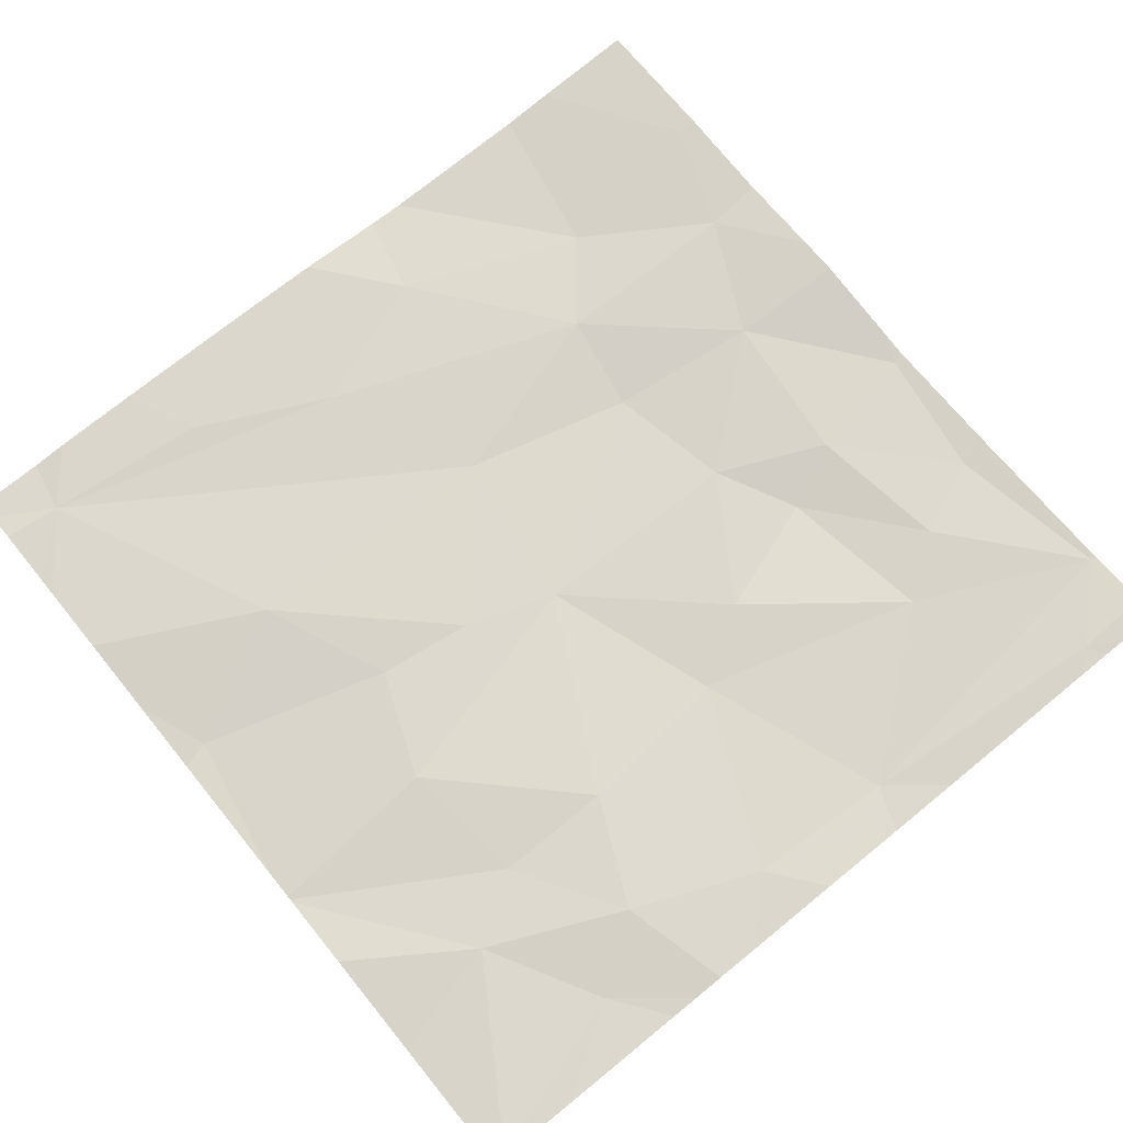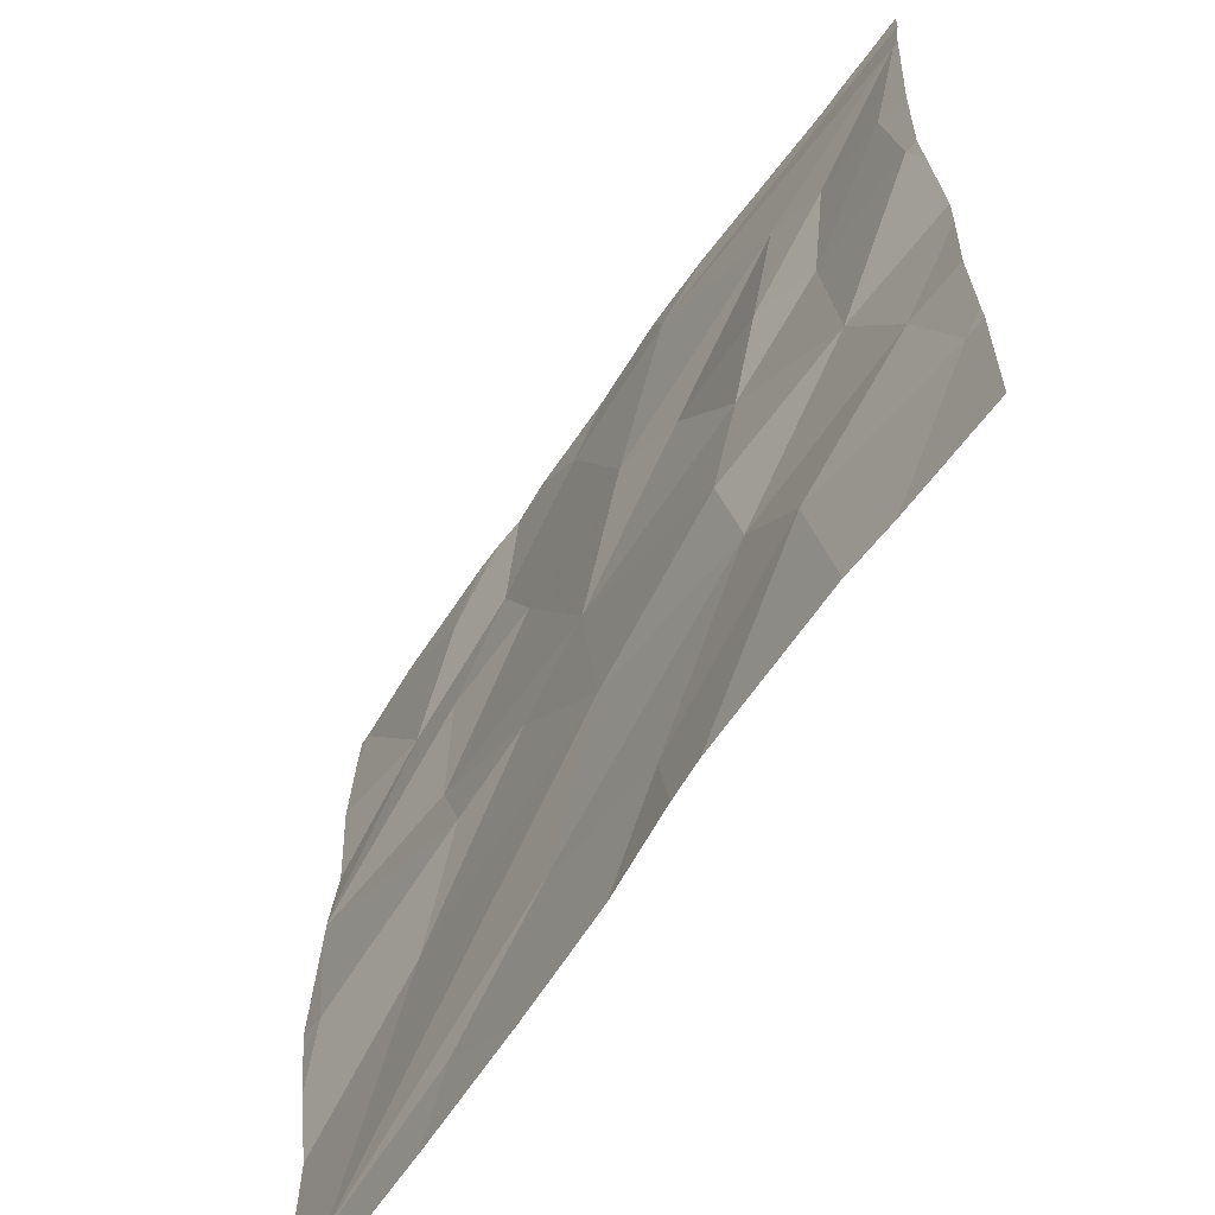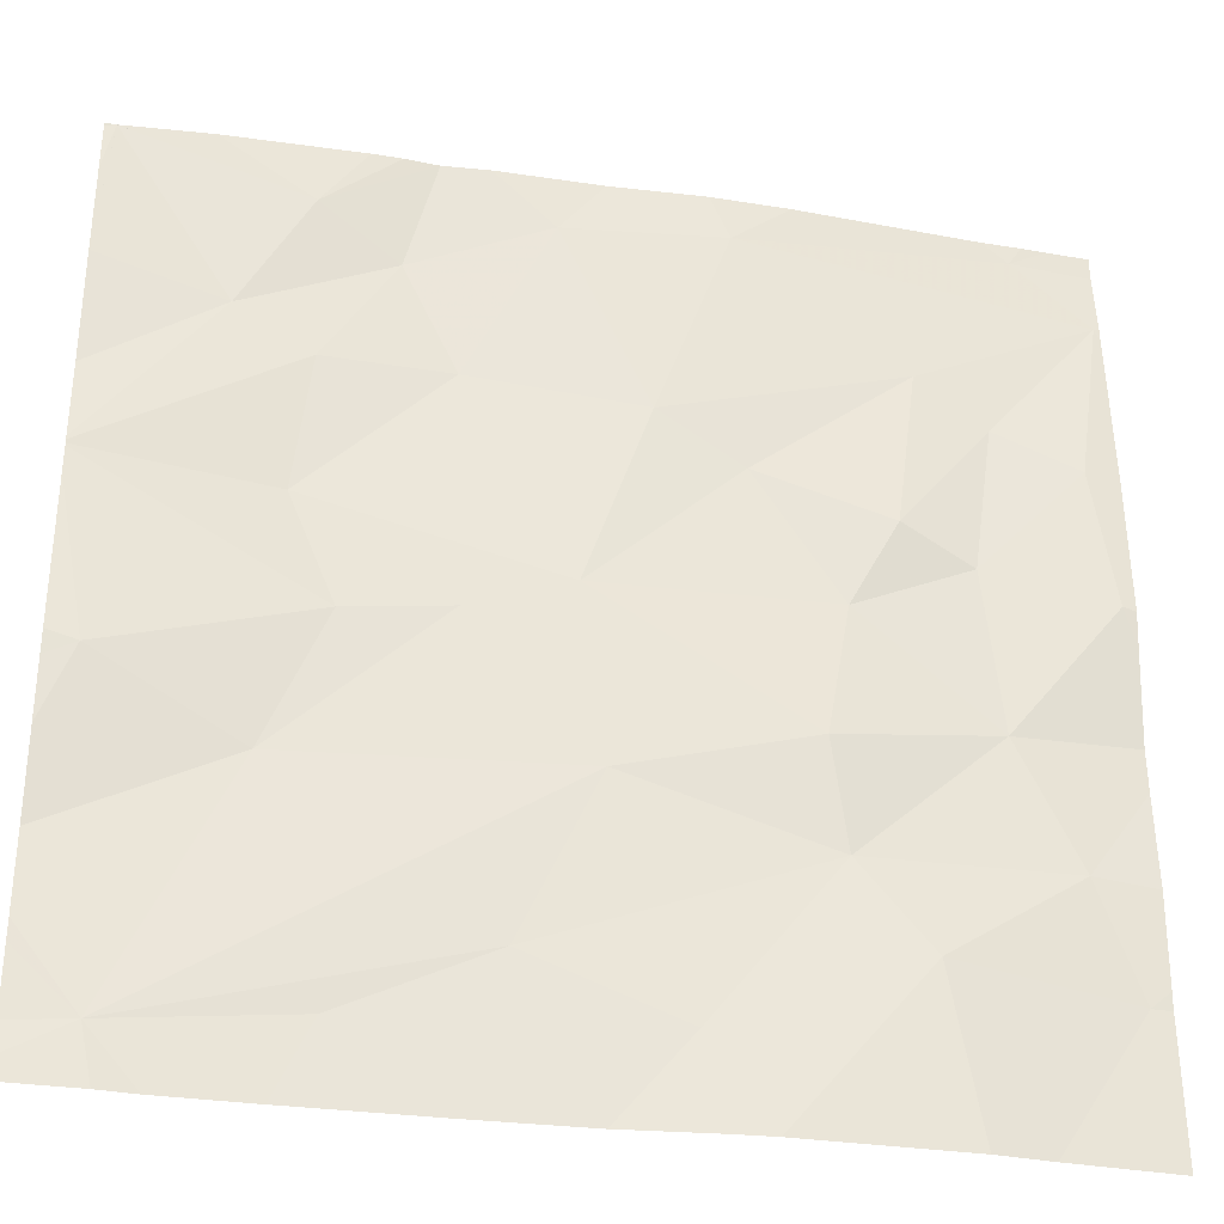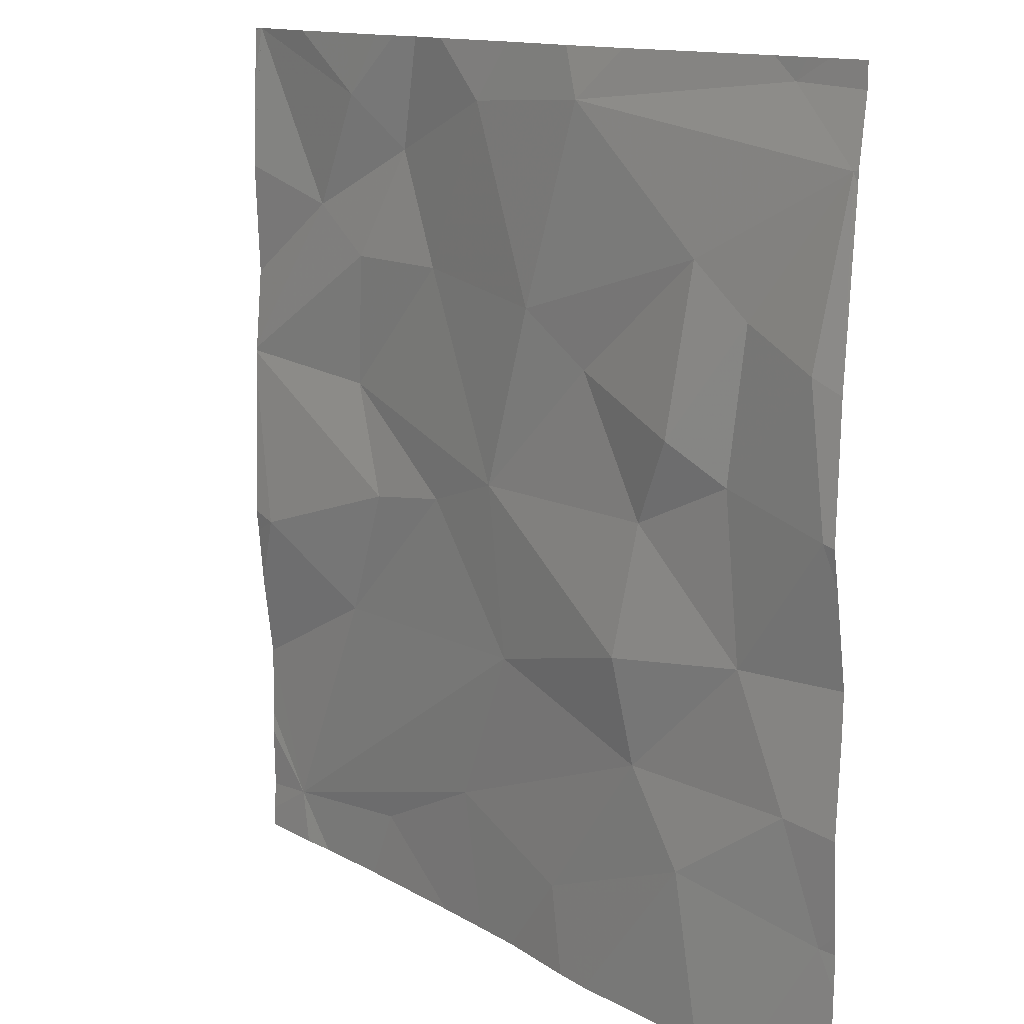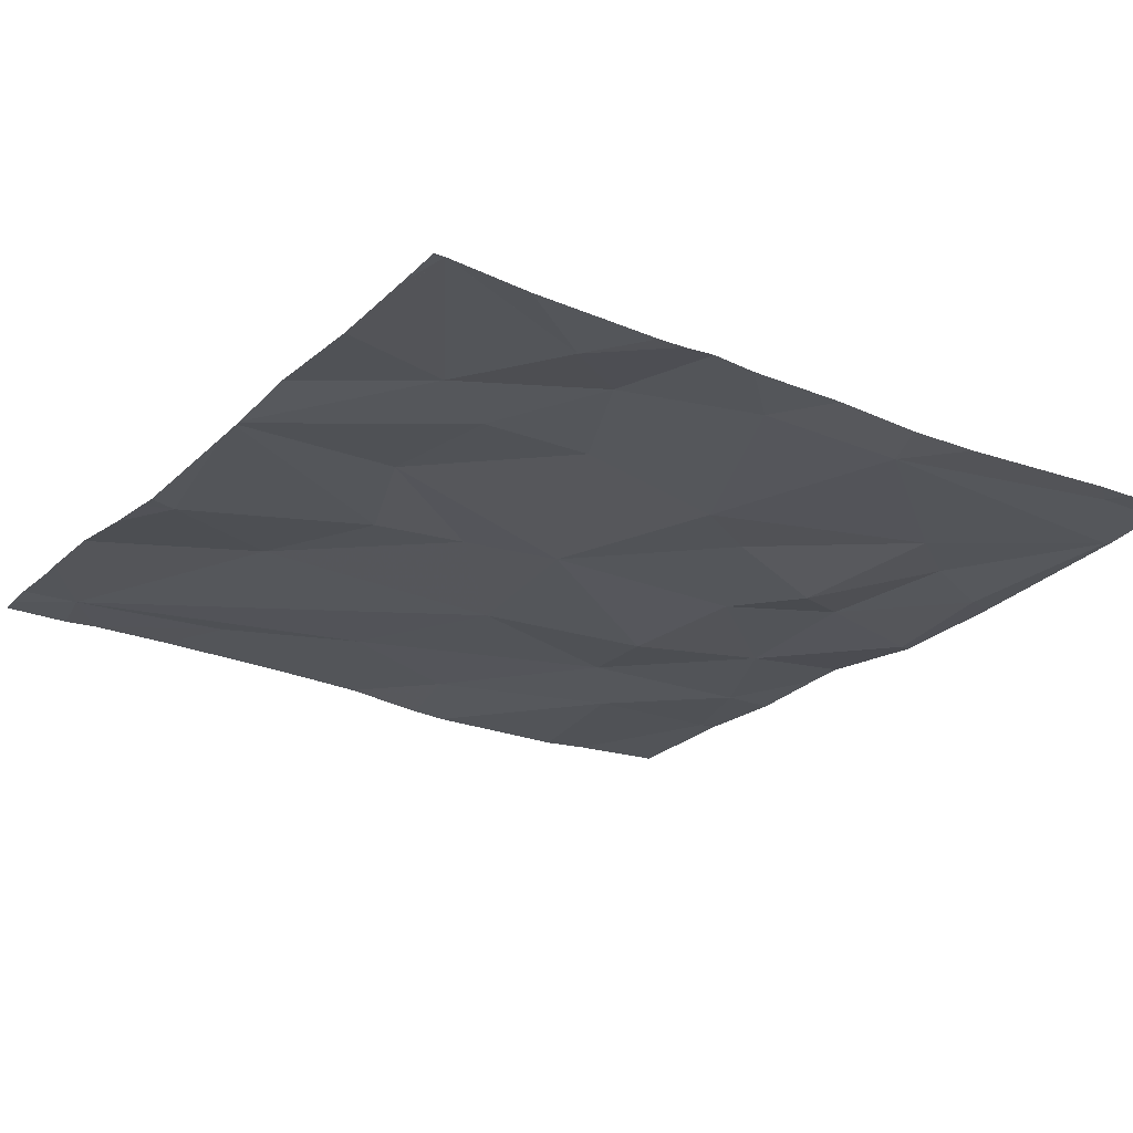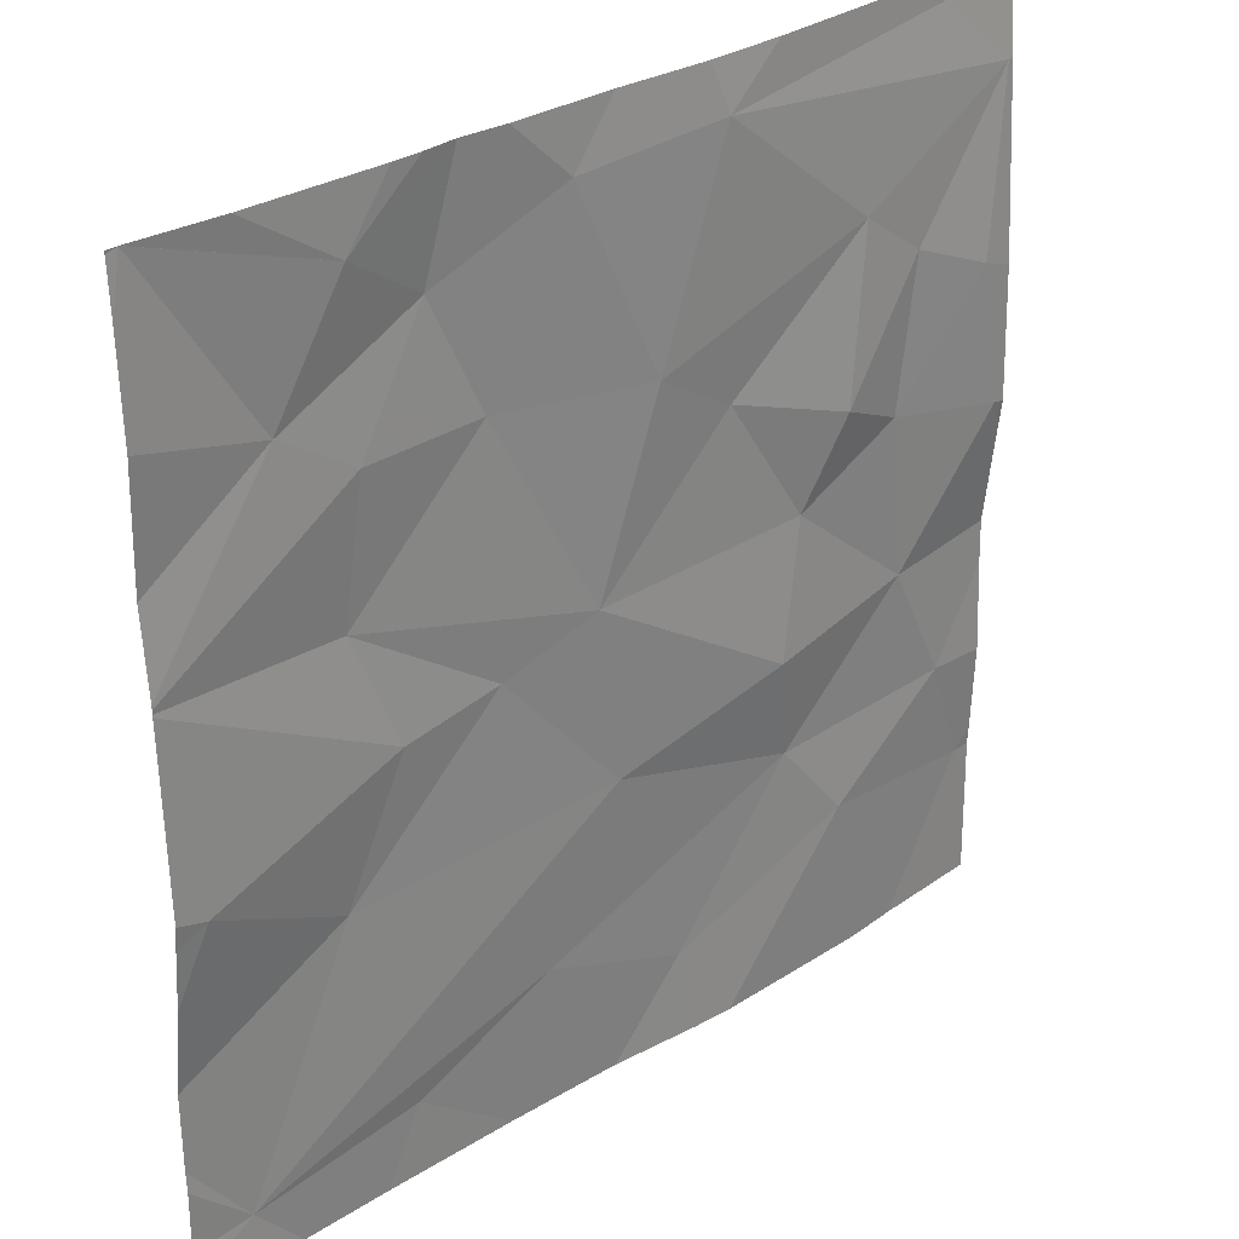
<metadata>
{"format":"obj","ext":"obj","renderer":"f3d","projection":"perspective","resolution":1024,"background":"white","views":[{"elev":73.0,"azim":140.9,"up":"+Z"},{"elev":-63.7,"azim":-123.1,"up":"+Y"},{"elev":-32.7,"azim":169.2,"up":"+Y"},{"elev":12.9,"azim":-127.2,"up":"+Y"},{"elev":-24.6,"azim":144.9,"up":"+Z"},{"elev":30.0,"azim":137.8,"up":"+Y"}]}
</metadata>
<code>
v -94.98 255 483.2
v -95.32 255 483.2
v -94.38 256.9 483.2
v -94.48 256.9 483.2
v -93.89 255.1 483.2
v -93.78 256.9 483.2
v -94.25 255.1 483.2
v -93.78 256.9 483.2
v -93.97 256.9 483.2
v -93.76 255.7 483.2
v -95.26 255.3 483.2
v -94.86 255.1 483.2
v -94.9 255 483.2
v -94.71 255 483.2
v -94.45 255.9 483.2
v -94.24 255.9 483.2
v -94.12 255.6 483.2
v -93.82 255.7 483.2
v -93.91 255 483.2
v -94.18 256.4 483.2
v -94.14 256.1 483.2
v -94.65 256 483.2
v -94.55 255.3 483.2
v -94.7 255.6 483.2
v -94.59 255 483.2
v -94.18 255 483.3
v -94.43 256.4 483.2
v -95.62 255.3 483.3
v -95.54 255.5 483.2
v -95.12 255.5 483.2
v -95.23 256.1 483.2
v -95.37 256.1 483.2
v -95.42 256.4 483.2
v -95.08 255.7 483.2
v -95.13 256 483.2
v -94.96 256.2 483.2
v -95.41 255.7 483.2
v -93.76 256.1 483.2
v -93.76 256.1 483.2
v -93.76 256.1 483.2
v -93.76 255.1 483.2
v -93.76 256.1 483.2
v -95.64 256 483.2
v -95.59 256.3 483.2
v -94.46 255 483.2
v -93.99 255 483.2
v -94.32 256.6 483.3
v -94.16 256.7 483.2
v -94.02 256.5 483.2
v -94.61 256.7 483.2
v -95.5 256.8 483.3
v -94.94 256.8 483.2
v -95.65 256.7 483.3
v -95.28 256.5 483.2
v -94.79 256.3 483.2
v -94.31 256.9 483.2
v -93.76 255 483.2
v -93.76 255.7 483.2
v -95.67 255.2 483.3
v -94.14 256.9 483.2
v -95.67 255.3 483.3
v -95.67 255.3 483.3
v -95.67 256 483.2
v -95.67 256 483.2
v -95.67 255.8 483.3
v -95.67 255.7 483.3
v -95.67 256.3 483.2
v -95.67 255.9 483.2
v -95.67 255.5 483.3
v -95.67 256.7 483.3
v -95.67 256.8 483.3
v -95.67 256.7 483.3
v -93.76 255.6 483.2
v -93.76 255.4 483.2
v -93.76 255.2 483.2
v -93.76 255.2 483.2
v -93.76 256.6 483.2
v -93.76 256.3 483.2
v -93.76 256.8 483.2
v -93.76 256.9 483.2
v -93.76 256.1 483.2
v -95.44 255 483.2
v -93.76 255 483.2
v -93.79 255 483.2
v -95.47 255 483.2
v -95.67 255 483.3
v -94.25 256.9 483.2
v -93.78 256.9 483.2
v -95.06 256.9 483.2
v -95.44 256.9 483.3
v -94.9 256.9 483.2
v -94.7 256.9 483.2
v -95.53 256.9 483.3
v -95.58 256.9 483.3
v -95.67 256.9 483.3
v -93.78 256.9 483.2
v -93.78 256.9 483.2
v -93.76 256.9 483.2
f 88 48 6
f 87 48 60
f 16 15 17
f 17 18 16
f 89 52 91
f 20 21 39
f 56 48 87
f 22 15 21
f 24 23 5
f 16 18 42
f 39 16 40
f 45 23 25
f 85 59 86
f 73 17 74
f 84 57 19
f 74 5 76
f 17 24 5
f 24 17 15
f 27 22 21
f 7 5 23
f 15 16 21
f 46 7 26
f 23 12 14
f 29 28 11
f 29 11 30
f 32 31 33
f 35 34 22
f 11 12 30
f 31 35 36
f 24 30 23
f 12 23 30
f 24 22 34
f 2 28 82
f 37 30 34
f 22 36 35
f 35 31 32
f 82 59 85
f 83 57 84
f 82 28 59
f 29 37 65
f 43 32 44
f 63 44 67
f 75 5 41
f 74 17 5
f 62 29 69
f 60 48 9
f 65 43 68
f 15 22 24
f 37 29 30
f 12 11 1
f 24 34 30
f 37 35 32
f 32 43 37
f 37 34 35
f 48 47 49
f 25 23 14
f 4 47 3
f 47 27 20
f 6 77 96
f 9 48 88
f 13 12 1
f 3 48 56
f 47 50 27
f 20 49 47
f 27 21 20
f 48 49 6
f 49 20 38
f 51 52 89
f 53 33 54
f 54 52 53
f 54 33 31
f 51 53 52
f 55 52 54
f 54 31 36
f 54 36 55
f 67 53 70
f 73 18 17
f 44 33 53
f 53 51 71
f 44 32 33
f 55 36 22
f 50 55 27
f 27 55 22
f 55 50 52
f 91 50 92
f 8 79 80
f 10 18 73
f 59 28 61
f 61 28 62
f 14 12 13
f 40 16 42
f 62 28 29
f 63 43 44
f 64 43 63
f 41 5 57
f 1 11 2
f 65 37 43
f 66 29 65
f 38 20 39
f 39 21 16
f 67 44 53
f 68 43 64
f 2 11 28
f 6 49 77
f 69 29 66
f 42 18 58
f 70 53 72
f 58 18 10
f 3 47 48
f 26 7 45
f 71 51 94
f 45 7 23
f 57 5 19
f 72 53 71
f 76 5 75
f 77 49 78
f 46 5 7
f 78 49 81
f 77 79 8
f 4 50 47
f 8 80 97
f 19 5 46
f 81 49 38
f 90 51 89
f 91 52 50
f 92 50 4
f 93 51 90
f 94 51 93
f 95 71 94
f 96 77 8
f 97 80 98

</code>
